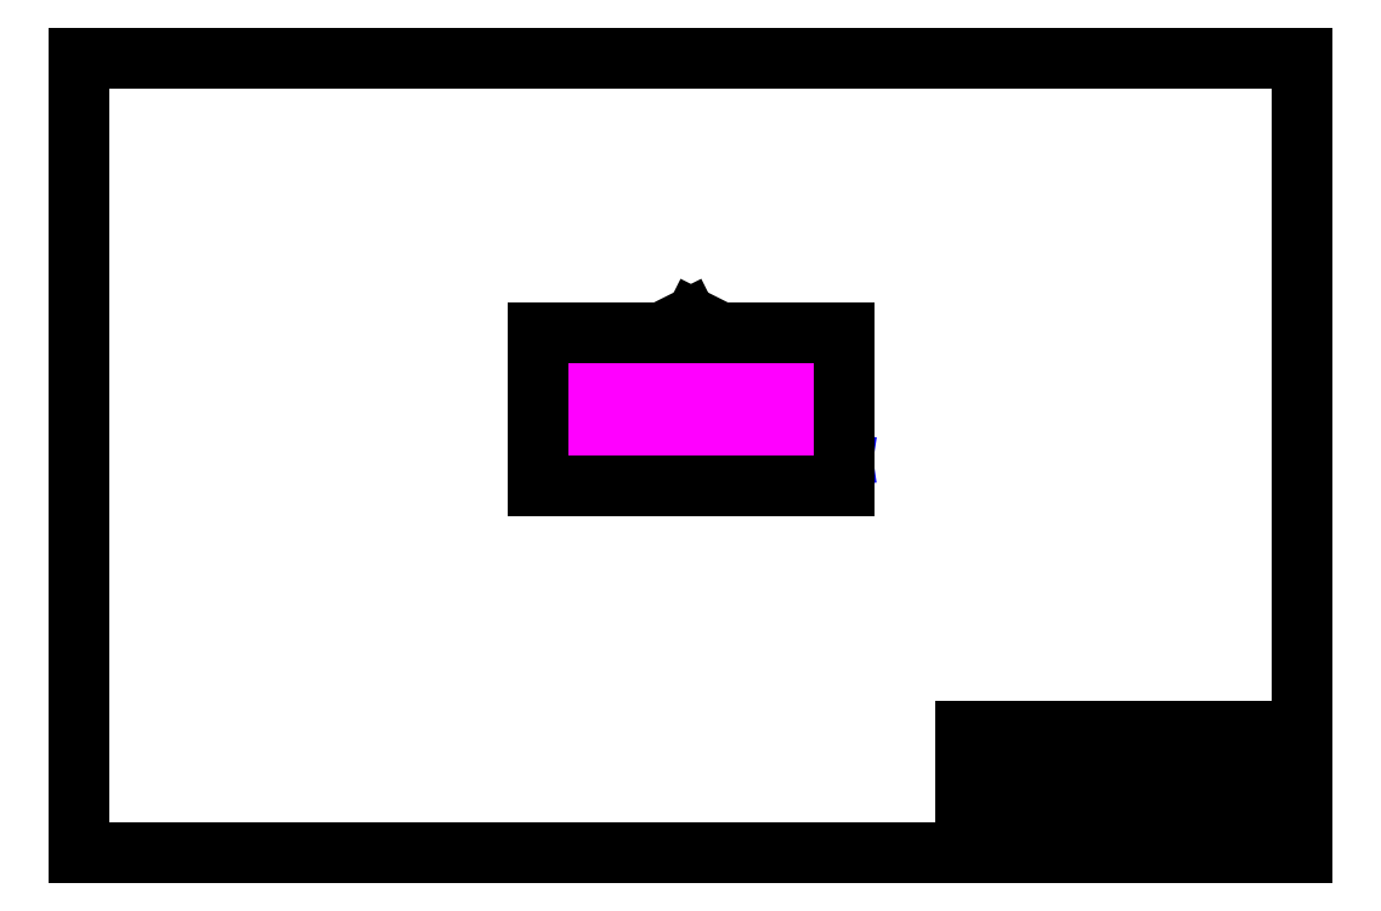
<metadata>
{"format":"dxf","ext":"dxf","renderer":"ezdxf+matplotlib","layout":"modelspace","background":"white","min_lineweight":24,"dpi":150}
</metadata>
<code>
0
SECTION
2
ENTITIES
0
MTEXT
8
Meta
10
30
20
3.5
30
0
40
0.5
41
0
46
0
71
     4
72
     1
1
Project: SHA2017
7
textstyle11
73
     1
44
1
0
MTEXT
8
Meta
10
30
20
2.5
30
0
40
0.5
41
0
46
0
71
     4
72
     1
1
Tekening: Pers / Sprekers
7
textstyle12
73
     1
44
1
0
MTEXT
8
Meta
10
30
20
1.5
30
0
40
0.5
41
0
46
0
71
     4
72
     1
1
Tekenaar: Ruud Koolen
7
textstyle13
73
     1
44
1
0
MTEXT
8
Meta
10
30
20
0.5
30
0
40
0.5
41
0
46
0
71
     4
72
     1
1
Datum: 2017-04-28
7
textstyle14
73
     1
44
1
0
LINE
8
Meta
10
0
20
0
30
0
11
40
21
0
31
0
0
LINE
8
Meta
10
5.3e-15
20
26
30
0
11
0
21
0
31
0
0
LINE
8
Meta
10
40
20
26
30
0
11
5.3e-15
21
26
31
0
0
LINE
8
Meta
10
40
20
0
30
0
11
40
21
26
31
0
0
LINE
8
Meta
10
29
20
2
30
0
11
40
21
2
31
0
0
LINE
8
Meta
10
29
20
3
30
0
11
40
21
3
31
0
0
LINE
8
Meta
10
29
20
4
30
0
11
40
21
4
31
0
0
LINE
8
Meta
10
29
20
1
30
0
11
40
21
1
31
0
0
LINE
8
Meta
10
29
20
4
30
0
11
29
21
0
31
0
0
LINE
8
Tent
10
19
20
17
30
0
11
19.89
21
17.45
31
0
0
LINE
8
Tent
10
21
20
17
30
0
11
20.11
21
17.45
31
0
0
LINE
8
Symbols
10
20.02
20
16.57
30
0
11
20.02
21
16.57
31
0
0
LINE
8
Symbols
10
20.1
20
16.63
30
0
11
20.1
21
16.72
31
0
0
LINE
8
Symbols
10
20.1
20
16.72
30
0
11
19.9
21
16.72
31
0
0
LINE
8
Symbols
10
19.9
20
16.72
30
0
11
19.9
21
16.63
31
0
0
LINE
8
Symbols
10
19.9
20
16.63
30
0
11
20.1
21
16.63
31
0
0
CIRCLE
8
Symbols
10
20.07
20
16.42
30
0
40
0.02315
0
LINE
8
Symbols
10
20.14
20
16.27
30
0
11
20.14
21
16.76
31
0
0
LINE
8
Symbols
10
20.14
20
16.76
30
0
11
19.86
21
16.76
31
0
0
LINE
8
Symbols
10
19.86
20
16.76
30
0
11
19.86
21
16.27
31
0
0
LINE
8
Symbols
10
19.86
20
16.27
30
0
11
20.14
21
16.27
31
0
0
LINE
8
Symbols
10
20.13
20
16.29
30
0
11
20.13
21
16.74
31
0
0
LINE
8
Symbols
10
20.13
20
16.74
30
0
11
19.88
21
16.74
31
0
0
LINE
8
Symbols
10
19.88
20
16.74
30
0
11
19.88
21
16.29
31
0
0
LINE
8
Symbols
10
19.88
20
16.29
30
0
11
20.13
21
16.29
31
0
0
LINE
8
Symbols
10
20.13
20
16.29
30
0
11
20.13
21
16.29
31
0
0
LINE
8
Symbols
10
20
20
16.42
30
0
11
20
21
16.46
31
0
0
LINE
8
Symbols
10
20.04
20
16.42
30
0
11
20
21
16.42
31
0
0
LINE
8
Symbols
10
20.05
20
16.4
30
0
11
20.04
21
16.42
31
0
0
LINE
8
Symbols
10
20.05
20
16.35
30
0
11
20.05
21
16.4
31
0
0
LINE
8
Symbols
10
20.02
20
16.33
30
0
11
20.05
21
16.35
31
0
0
LINE
8
Symbols
10
19.96
20
16.41
30
0
11
19.91
21
16.41
31
0
0
LINE
8
Symbols
10
19.98
20
16.37
30
0
11
19.96
21
16.41
31
0
0
LINE
8
Symbols
10
19.93
20
16.36
30
0
11
19.93
21
16.31
31
0
0
LINE
8
Symbols
10
19.98
20
16.36
30
0
11
19.93
21
16.36
31
0
0
LINE
8
Symbols
10
19.99
20
16.35
30
0
11
20.05
21
16.39
31
0
0
LINE
8
Symbols
10
19.97
20
16.38
30
0
11
19.99
21
16.35
31
0
0
LINE
8
Symbols
10
20.04
20
16.77
30
0
11
20.04
21
16.77
31
0
0
LINE
8
Symbols
10
20.02
20
16.42
30
0
11
19.97
21
16.38
31
0
0
LINE
8
Symbols
10
20.05
20
16.39
30
0
11
20.02
21
16.42
31
0
0
LINE
8
Symbols
10
20.05
20
16.39
30
0
11
20.05
21
16.39
31
0
0
LINE
8
Symbols
10
20
20
16.5
30
0
11
20
21
16.58
31
0
0
LINE
8
Symbols
10
20.02
20
16.57
30
0
11
19.98
21
16.57
31
0
0
LINE
8
Symbols
10
19.98
20
16.57
30
0
11
20
21
16.61
31
0
0
LINE
8
Symbols
10
20
20
16.61
30
0
11
20.02
21
16.57
31
0
0
SPLINE
8
Symbols
210
0
220
0
230
1
70
     8
71
     3
72
     8
73
     4
74
     0
42
1e-09
43
0.001
40
0
40
0
40
0
40
0
40
1
40
1
40
1
40
1
10
24.33
20
12.73
30
0
10
24.35
20
12.76
30
0
10
24.38
20
12.8
30
0
10
24.45
20
12.82
30
0
0
LINE
8
Symbols
10
24.45
20
12.82
30
0
11
24.45
21
12.79
31
0
0
LINE
8
Symbols
10
24.45
20
12.79
30
0
11
24.45
21
12.79
31
0
0
ARC
8
Symbols
10
24.44
20
12.92
30
0
40
0.03304
50
270
51
360
0
ARC
8
Symbols
10
24.44
20
12.92
30
0
40
0.03304
50
0.001252
51
89.99
0
ARC
8
Symbols
10
24.44
20
12.92
30
0
40
0.03305
50
90
51
180
0
ARC
8
Symbols
10
24.44
20
12.92
30
0
40
0.03305
50
180
51
270
0
LINE
8
Symbols
10
24.44
20
12.88
30
0
11
24.44
21
12.88
31
0
0
SPLINE
8
Symbols
210
0
220
0
230
1
70
     8
71
     3
72
     8
73
     4
74
     0
42
1e-09
43
0.001
40
0
40
0
40
0
40
0
40
1
40
1
40
1
40
1
10
24.45
20
12.79
30
0
10
24.42
20
12.78
30
0
10
24.34
20
12.73
30
0
10
24.34
20
12.63
30
0
0
LWPOLYLINE
8
Symbols
90
        2
70
   128
43
0
10
24.34
20
12.63
10
24.34
20
12.05
0
SPLINE
8
Symbols
210
0
220
0
230
1
70
     8
71
     3
72
     8
73
     4
74
     0
42
1e-09
43
0.001
40
0
40
0
40
0
40
0
40
1
40
1
40
1
40
1
10
24.34
20
12.05
30
0
10
24.34
20
12.04
30
0
10
24.34
20
12.01
30
0
10
24.37
20
12.01
30
0
0
LINE
8
Symbols
10
24.37
20
12.01
30
0
11
24.63
21
12.01
31
0
0
SPLINE
8
Symbols
210
0
220
0
230
1
70
     8
71
     3
72
     8
73
     4
74
     0
42
1e-09
43
0.001
40
0
40
0
40
0
40
0
40
1
40
1
40
1
40
1
10
24.63
20
12.01
30
0
10
24.65
20
12.01
30
0
10
24.66
20
12.04
30
0
10
24.66
20
12.05
30
0
0
LINE
8
Symbols
10
24.66
20
12.05
30
0
11
24.66
21
12.63
31
0
0
SPLINE
8
Symbols
210
0
220
0
230
1
70
     8
71
     3
72
     8
73
     4
74
     0
42
1e-09
43
0.001
40
0
40
0
40
0
40
0
40
1
40
1
40
1
40
1
10
24.66
20
12.63
30
0
10
24.66
20
12.73
30
0
10
24.58
20
12.78
30
0
10
24.55
20
12.79
30
0
0
LINE
8
Symbols
10
24.55
20
12.79
30
0
11
24.55
21
12.83
31
0
0
LINE
8
Symbols
10
24.55
20
12.83
30
0
11
24.66
21
12.83
31
0
0
LINE
8
Symbols
10
24.66
20
12.83
30
0
11
24.66
21
12.8
31
0
0
LINE
8
Symbols
10
24.66
20
12.8
30
0
11
24.95
21
12.76
31
0
0
LINE
8
Symbols
10
24.95
20
12.76
30
0
11
24.95
21
12.96
31
0
0
LINE
8
Symbols
10
24.95
20
12.96
30
0
11
24.66
21
12.91
31
0
0
LINE
8
Symbols
10
24.66
20
12.91
30
0
11
24.66
21
12.89
31
0
0
LINE
8
Symbols
10
24.66
20
12.89
30
0
11
24.55
21
12.89
31
0
0
LINE
8
Symbols
10
24.55
20
12.89
30
0
11
24.55
21
12.93
31
0
0
LINE
8
Symbols
10
24.55
20
12.93
30
0
11
24.51
21
12.93
31
0
0
SPLINE
8
Symbols
210
0
220
0
230
1
70
     8
71
     3
72
     8
73
     4
74
     0
42
1e-09
43
0.001
40
0
40
0
40
0
40
0
40
1
40
1
40
1
40
1
10
24.51
20
12.93
30
0
10
24.51
20
12.96
30
0
10
24.48
20
12.99
30
0
10
24.44
20
12.99
30
0
0
SPLINE
8
Symbols
210
0
220
0
230
1
70
     8
71
     3
72
     8
73
     4
74
     0
42
1e-09
43
0.001
40
0
40
0
40
0
40
0
40
1
40
1
40
1
40
1
10
24.44
20
12.99
30
0
10
24.4
20
12.99
30
0
10
24.37
20
12.96
30
0
10
24.37
20
12.91
30
0
0
SPLINE
8
Symbols
210
0
220
0
230
1
70
     8
71
     3
72
     8
73
     4
74
     0
42
1e-09
43
0.001
40
0
40
0
40
0
40
0
40
1
40
1
40
1
40
1
10
24.37
20
12.91
30
0
10
24.37
20
12.89
30
0
10
24.38
20
12.87
30
0
10
24.39
20
12.86
30
0
0
SPLINE
8
Symbols
210
0
220
0
230
1
70
     8
71
     3
72
     8
73
     4
74
     0
42
1e-09
43
0.001
40
0
40
0
40
0
40
0
40
1
40
1
40
1
40
1
10
24.39
20
12.86
30
0
10
24.35
20
12.85
30
0
10
24.29
20
12.79
30
0
10
24.28
20
12.76
30
0
0
SPLINE
8
Symbols
210
0
220
0
230
1
70
     8
71
     3
72
     8
73
     4
74
     0
42
1e-09
43
0.001
40
0
40
0
40
0
40
0
40
1
40
1
40
1
40
1
10
24.28
20
12.76
30
0
10
24.26
20
12.72
30
0
10
24.31
20
12.7
30
0
10
24.33
20
12.73
30
0
0
DIMENSION
8
Dimensions
280
     0
10
13
20
12
30
0
11
12.78
21
14.5
31
0
70
    33
71
     5
42
-1
73
     0
74
     0
75
     0
3
QCADDimStyle
13
15
23
12
33
0
14
15
24
17
34
0
0
DIMENSION
8
Dimensions
280
     0
10
15
20
19
30
0
11
20
21
19.23
31
0
70
    33
71
     5
42
-1
73
     0
74
     0
75
     0
3
QCADDimStyle
13
15
23
17
33
0
14
25
24
17
34
0
0
DIMENSION
8
Dimensions
280
     0
10
19
20
17.8
30
0
11
20
21
18.02
31
0
70
   161
71
     5
42
-1
73
     0
74
     0
75
     0
3
QCADDimStyle
13
19
23
17
33
0
14
21
24
17
34
0
0
LWPOLYLINE
8
Interior
90
        6
70
   129
43
0
10
20.72
20
13.95
10
20.62
20
13.85
10
20.37
20
13.85
10
20.27
20
13.95
10
20.27
20
14.3
10
20.72
20
14.3
0
LWPOLYLINE
8
Interior
90
        6
70
   129
43
0
10
19.72
20
13.95
10
19.62
20
13.85
10
19.37
20
13.85
10
19.27
20
13.95
10
19.27
20
14.3
10
19.72
20
14.3
0
LWPOLYLINE
8
Interior
90
        6
70
   129
43
0
10
21.27
20
16.05
10
21.38
20
16.15
10
21.63
20
16.15
10
21.73
20
16.05
10
21.73
20
15.7
10
21.27
20
15.7
0
LWPOLYLINE
8
Interior
90
        6
70
   129
43
0
10
18.27
20
16.05
10
18.38
20
16.15
10
18.63
20
16.15
10
18.73
20
16.05
10
18.73
20
15.7
10
18.27
20
15.7
0
LWPOLYLINE
8
Interior
90
        6
70
   129
43
0
10
22.55
20
15.22
10
22.65
20
15.12
10
22.65
20
14.87
10
22.55
20
14.78
10
22.2
20
14.78
10
22.2
20
15.22
0
LWPOLYLINE
8
Interior
90
        6
70
   129
43
0
10
17.45
20
14.78
10
17.35
20
14.88
10
17.35
20
15.13
10
17.45
20
15.22
10
17.8
20
15.22
10
17.8
20
14.78
0
LWPOLYLINE
8
Interior
90
        6
70
   129
43
0
10
23.45
20
15.78
10
23.35
20
15.88
10
23.35
20
16.13
10
23.45
20
16.23
10
23.8
20
16.23
10
23.8
20
15.78
0
LWPOLYLINE
8
Interior
90
        6
70
   129
43
0
10
23.45
20
13.78
10
23.35
20
13.88
10
23.35
20
14.13
10
23.45
20
14.22
10
23.8
20
14.22
10
23.8
20
13.78
0
LWPOLYLINE
8
Interior
90
        6
70
   129
43
0
10
22.77
20
13.55
10
22.88
20
13.65
10
23.13
20
13.65
10
23.23
20
13.55
10
23.23
20
13.2
10
22.77
20
13.2
0
LWPOLYLINE
8
Interior
90
        6
70
   129
43
0
10
20.77
20
13.55
10
20.88
20
13.65
10
21.13
20
13.65
10
21.23
20
13.55
10
21.23
20
13.2
10
20.77
20
13.2
0
LWPOLYLINE
8
Interior
90
        6
70
   129
43
0
10
18.77
20
13.55
10
18.88
20
13.65
10
19.13
20
13.65
10
19.23
20
13.55
10
19.23
20
13.2
10
18.77
20
13.2
0
LWPOLYLINE
8
Interior
90
        6
70
   129
43
0
10
16.77
20
13.55
10
16.88
20
13.65
10
17.13
20
13.65
10
17.23
20
13.55
10
17.23
20
13.2
10
16.77
20
13.2
0
LWPOLYLINE
8
Interior
90
        6
70
   129
43
0
10
16.55
20
16.22
10
16.65
20
16.12
10
16.65
20
15.87
10
16.55
20
15.78
10
16.2
20
15.78
10
16.2
20
16.22
0
LWPOLYLINE
8
Interior
90
        6
70
   129
43
0
10
16.55
20
14.22
10
16.65
20
14.12
10
16.65
20
13.87
10
16.55
20
13.78
10
16.2
20
13.78
10
16.2
20
14.22
0
LWPOLYLINE
8
Interior
90
        4
70
   129
43
0
10
18
20
15.5
10
18
20
14.5
10
20
20
14.5
10
20
20
15.5
0
LWPOLYLINE
8
Interior
90
        4
70
   129
43
0
10
20
20
15.5
10
20
20
14.5
10
22
20
14.5
10
22
20
15.5
0
LWPOLYLINE
8
Interior
90
        4
70
   129
43
0
10
22
20
13
10
22
20
12
10
24
20
12
10
24
20
13
0
LWPOLYLINE
8
Interior
90
        4
70
   129
43
0
10
20
20
13
10
20
20
12
10
22
20
12
10
22
20
13
0
LWPOLYLINE
8
Interior
90
        4
70
   129
43
0
10
18
20
13
10
18
20
12
10
20
20
12
10
20
20
13
0
LWPOLYLINE
8
Interior
90
        4
70
   129
43
0
10
16
20
13
10
16
20
12
10
18
20
12
10
18
20
13
0
LWPOLYLINE
8
Interior
90
        4
70
   129
43
0
10
25
20
15
10
24
20
15
10
24
20
13
10
25
20
13
0
LWPOLYLINE
8
Interior
90
        4
70
   129
43
0
10
25
20
17
10
24
20
17
10
24
20
15
10
25
20
15
0
LWPOLYLINE
8
Interior
90
        4
70
   129
43
0
10
16
20
15
10
15
20
15
10
15
20
13
10
16
20
13
0
LWPOLYLINE
8
Interior
90
        4
70
   129
43
0
10
16
20
17
10
15
20
17
10
15
20
15
10
16
20
15
0
LINE
8
Tent
10
15
20
12
30
0
11
25
21
12
31
0
0
LINE
8
Tent
10
25
20
12
30
0
11
25
21
17
31
0
0
LINE
8
Tent
10
25
20
17
30
0
11
15
21
17
31
0
0
LINE
8
Tent
10
15
20
17
30
0
11
15
21
12
31
0
0
VIEWPORT
8
0
10
128.5
20
97.5
30
0
40
314.2
41
222.2
68
     1
69
     1
12
128.5
22
97.5
13
0
23
0
14
10
24
10
15
10
25
10
16
0
26
0
36
1
17
0
27
0
37
0
42
50
43
0
44
0
45
222.2
50
0
51
0
72
   100
90
   557152
1

281
     0
71
     1
74
     0
110
0
120
0
130
0
111
1
121
0
131
0
112
0
122
1
132
0
79
     0
146
0
170
     0
61
     5
292
     1
282
     1
141
0
142
0
63
   256
361
C5F
0
ENDSEC
0
EOF

</code>
